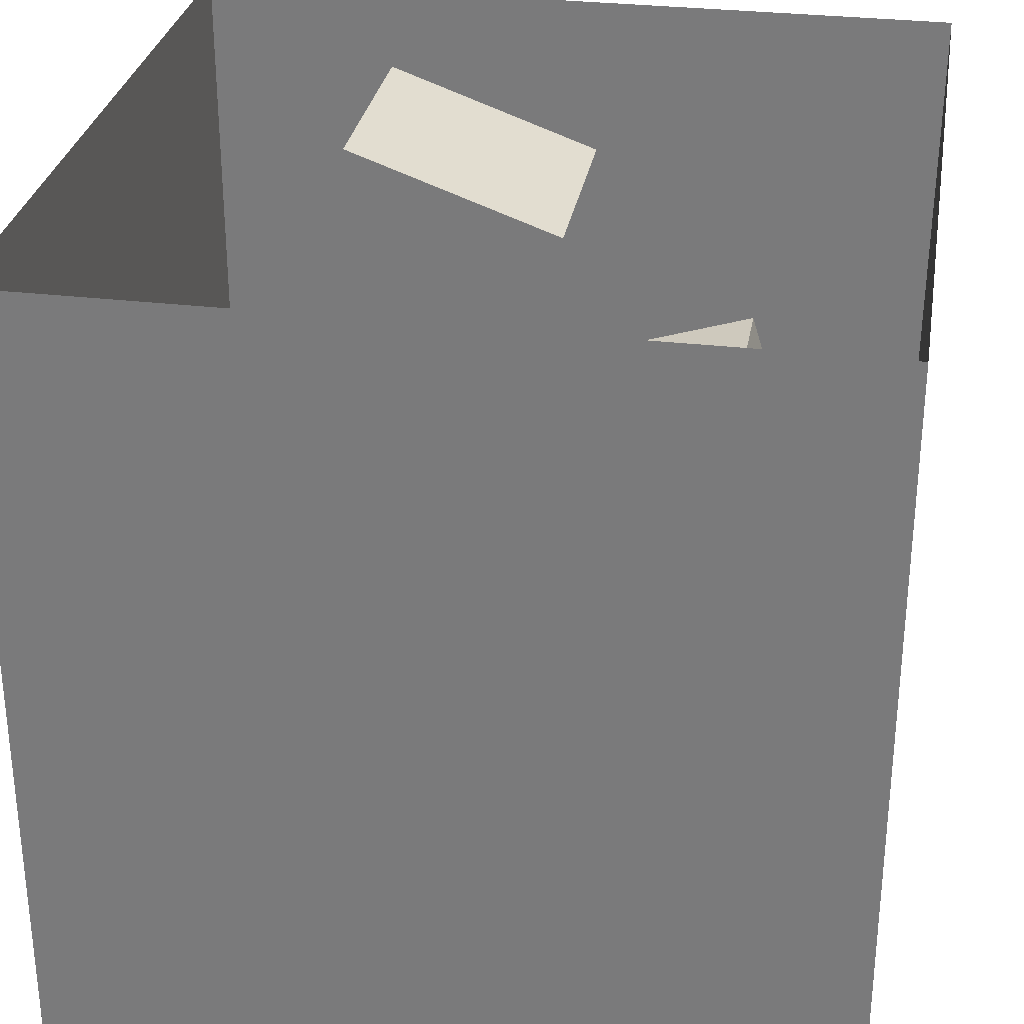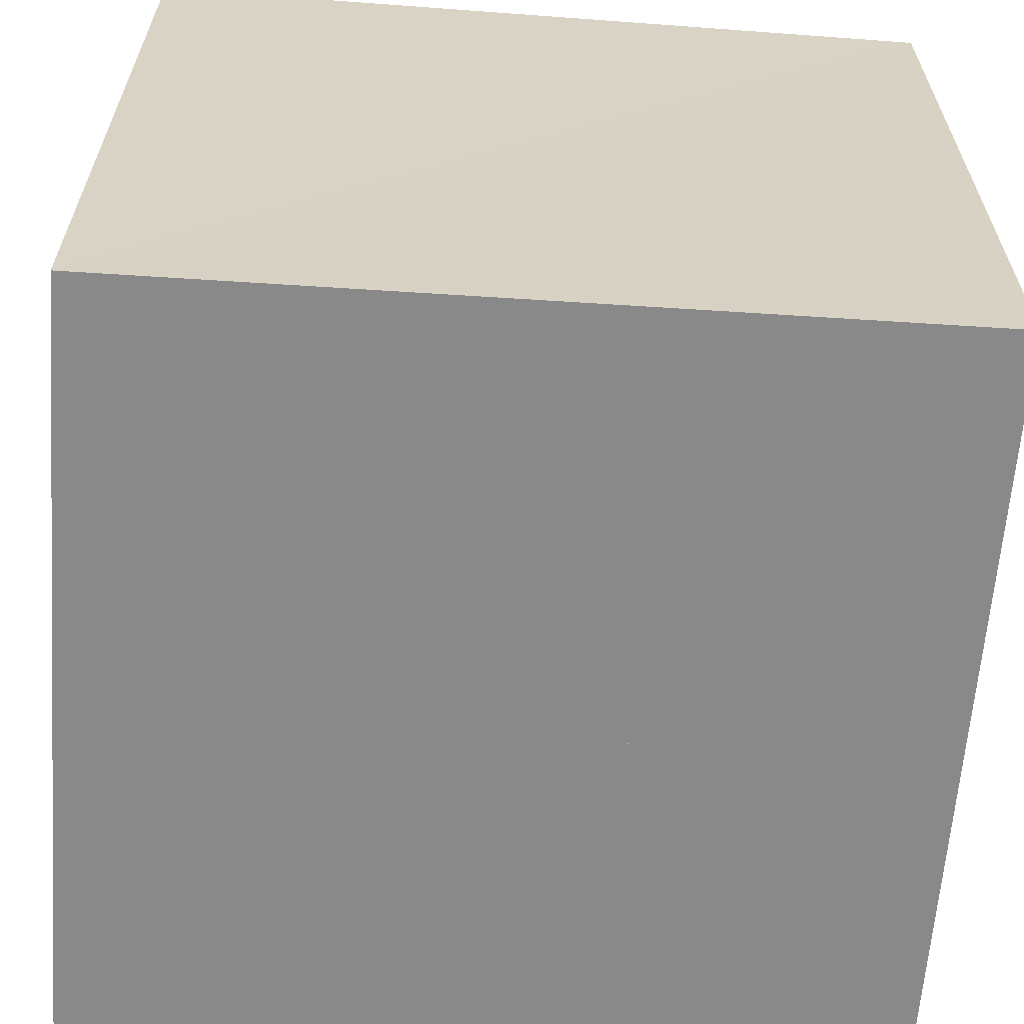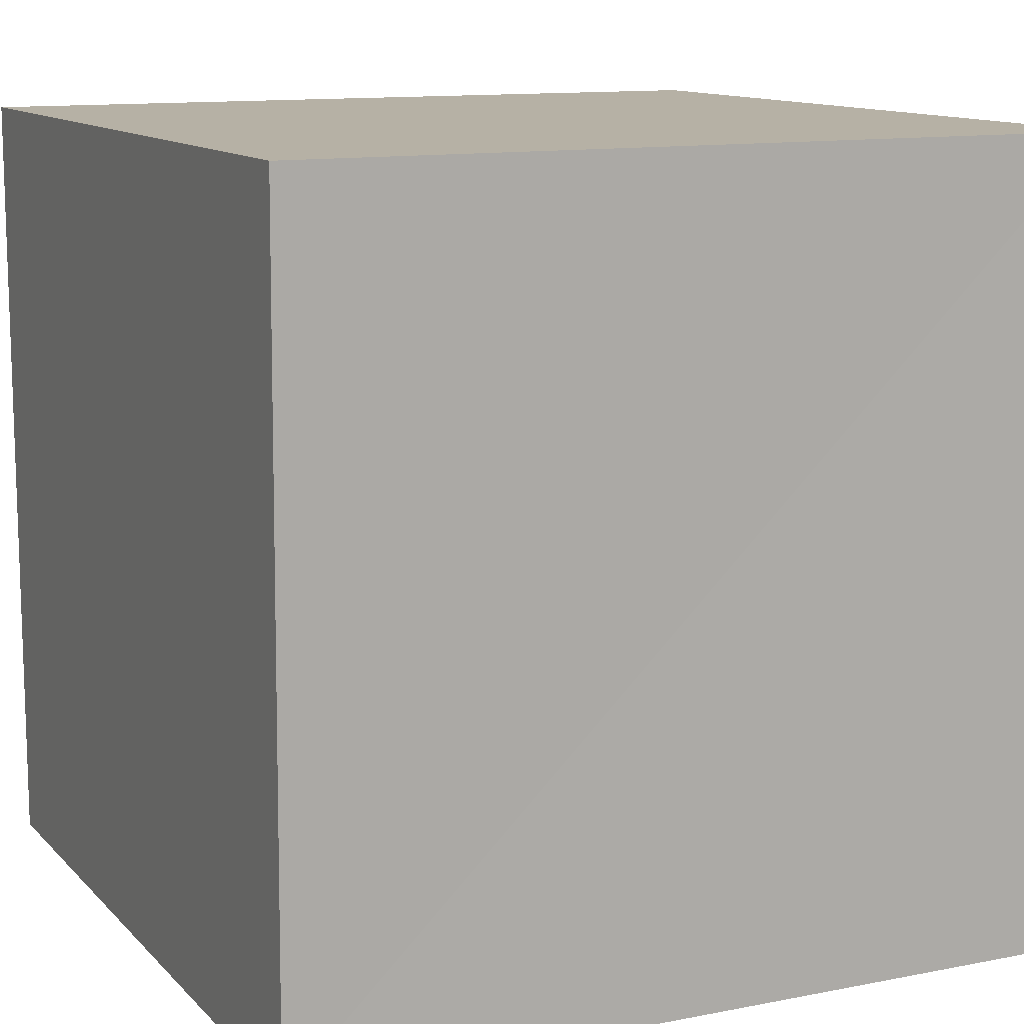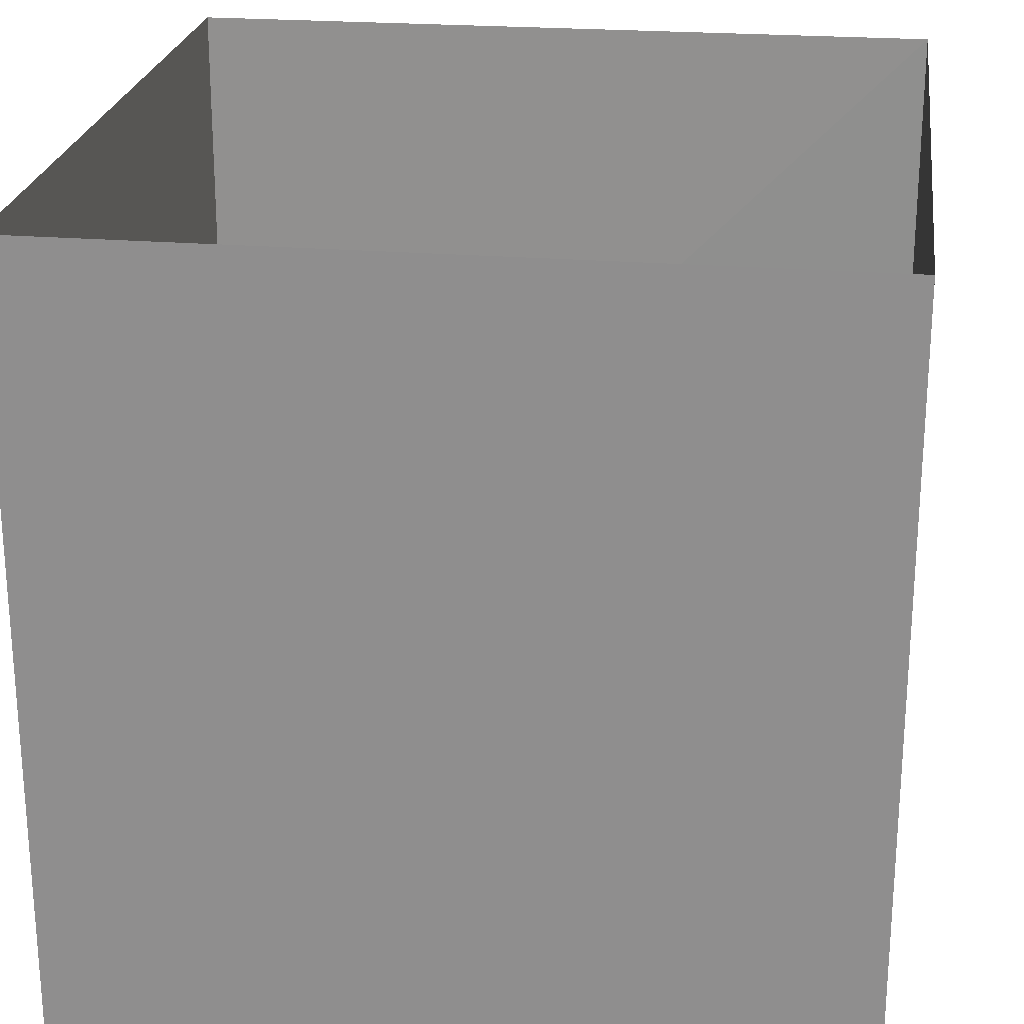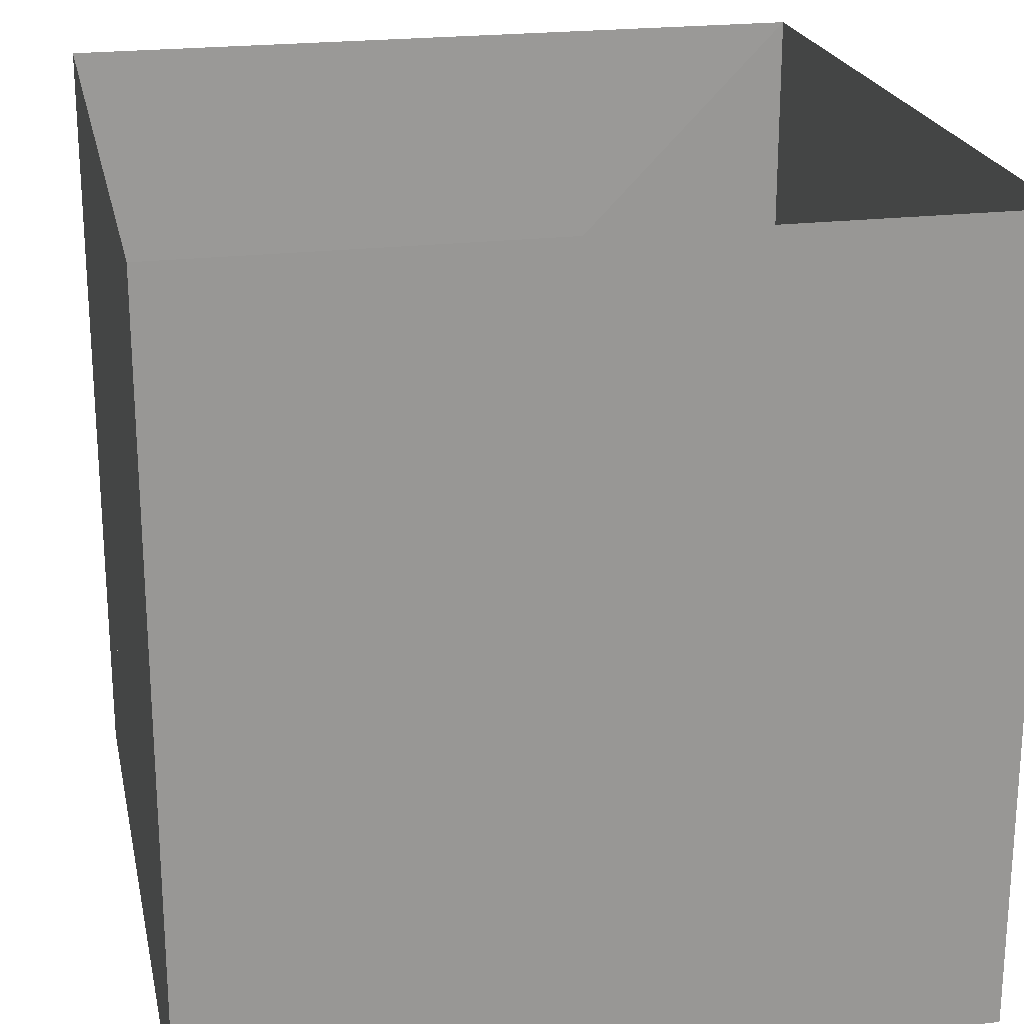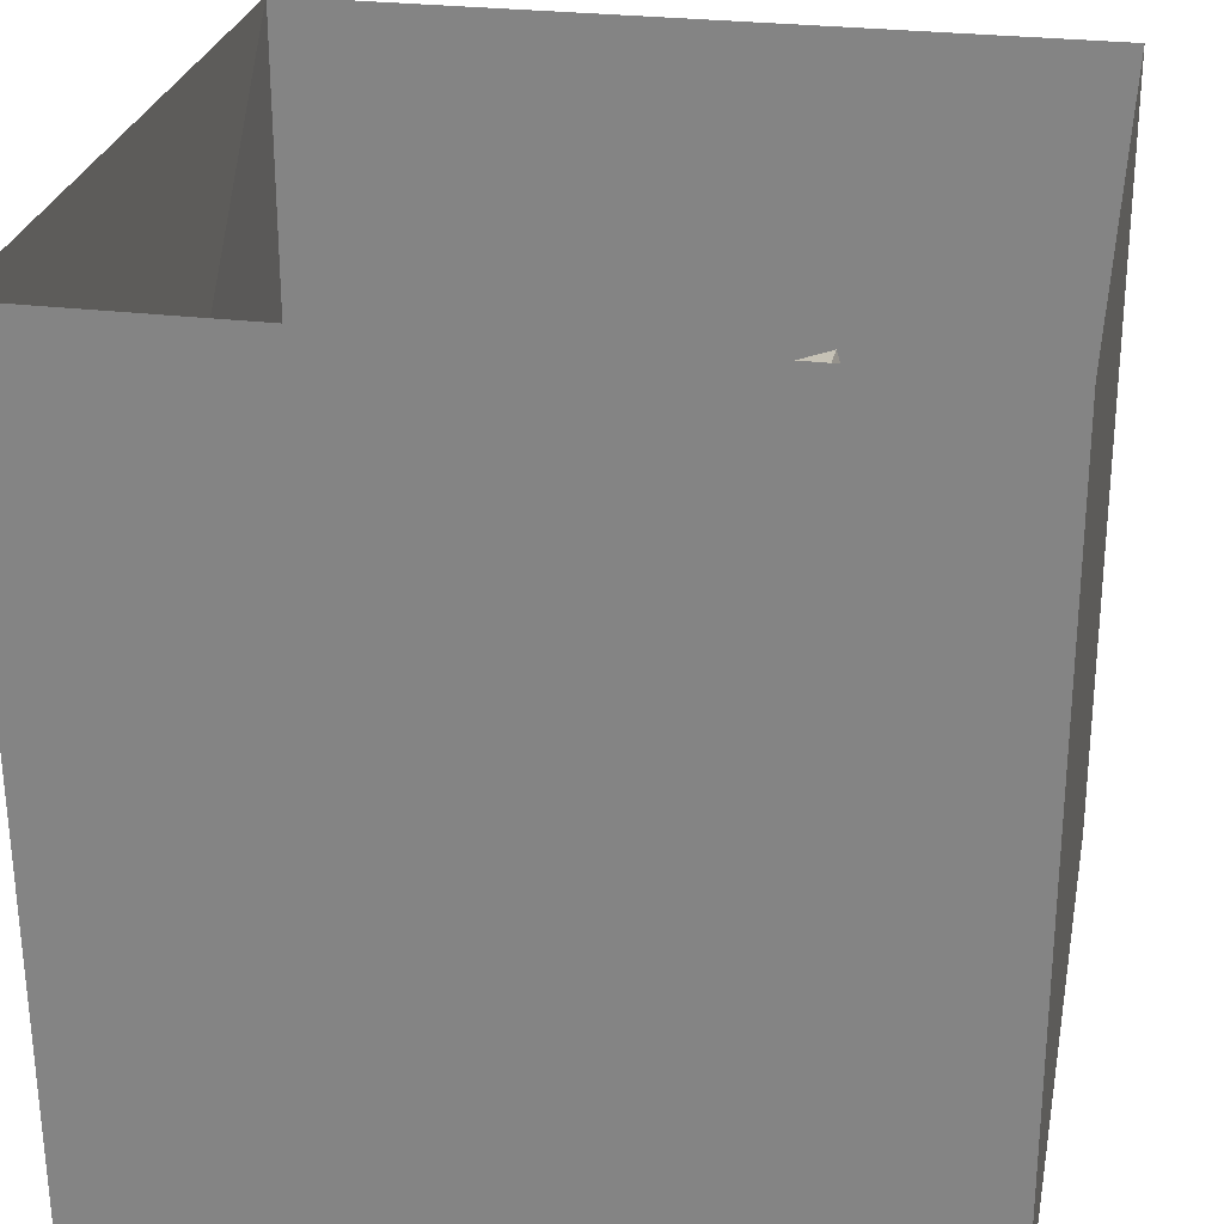
<metadata>
{"format":"obj","ext":"obj","renderer":"f3d","projection":"perspective","resolution":1024,"background":"white","views":[{"elev":30.2,"azim":-170.2,"up":"+Z"},{"elev":-63.2,"azim":-94.3,"up":"+Y"},{"elev":12.0,"azim":-115.6,"up":"+Y"},{"elev":23.6,"azim":97.8,"up":"+Z"},{"elev":21.9,"azim":78.2,"up":"+Z"},{"elev":26.7,"azim":10.9,"up":"+Z"}]}
</metadata>
<code>
o shortbox_leftWall.001
v 0.4968 0.6 0.7724
v 0.6919 0.6 0.2004
v 0.1299 0.6 0.005671
v -0.07482 0.6 0.5673
v -0.07482 -0 0.5673
v -0.07482 0.6 0.5673
v 0.1299 0.6 0.005671
v 0.1299 0 0.005671
v 0.4968 -0 0.7724
v 0.4968 0.6 0.7724
v -0.07482 0.6 0.5673
v -0.07482 -0 0.5673
v 0.6919 -0 0.2004
v 0.6919 0.6 0.2004
v 0.4968 0.6 0.7724
v 0.4968 -0 0.7724
v 0.1299 0 0.005671
v 0.1299 0.6 0.005671
v 0.6919 0.6 0.2004
v 0.6919 -0 0.2004
f 2 3 4
f 6 7 8
f 10 11 12
f 18 19 20
f 14 15 16
f 1 2 4
f 5 6 8
f 9 10 12
f 17 18 20
f 13 14 16
o backWall
v -0.99 0 -1.04
v 1 0 -1.04
v 1 1.99 -1.04
v -1.02 1.99 -1.04
f 22 23 24
f 21 22 24
o leftWall
v -1.01 -0 0.99
v -0.99 0 -1.04
v -1.02 1.99 -1.04
v -1.02 1.99 0.99
f 26 27 28
f 25 26 28
o ceiling
v -1.02 1.99 0.99
v -1.02 1.99 -1.04
v 1 1.99 -1.04
v 1 1.99 0.99
f 30 31 32
f 29 30 32
o rightWall
v 1 0 -1.04
v 1 -0 0.99
v 1 1.99 0.99
v 1 1.99 -1.04
f 34 35 36
f 33 34 36
o floor
v -1.01 -0 0.99
v 1 -0 0.99
v 1 0 -1.04
v -0.99 0 -1.04
f 37 38 39
f 40 37 39
o light
v -0.24 1.98 0.16
v -0.24 1.98 -0.22
v 0.23 1.98 -0.22
v 0.23 1.98 0.16
f 42 43 44
f 41 42 44
o tallbox_shortBox
v -0.53 1.2 0.09
v 0.04 1.2 -0.09
v -0.14 1.2 -0.67
v -0.71 1.2 -0.49
v -0.53 -0 0.09
v -0.53 1.2 0.09
v -0.71 1.2 -0.49
v -0.71 0 -0.49
v -0.71 0 -0.49
v -0.71 1.2 -0.49
v -0.14 1.2 -0.67
v -0.14 0 -0.67
v -0.14 0 -0.67
v -0.14 1.2 -0.67
v 0.04 1.2 -0.09
v 0.04 0 -0.09
v 0.04 0 -0.09
v 0.04 1.2 -0.09
v -0.53 1.2 0.09
v -0.53 -0 0.09
f 45 46 47
f 50 51 52
f 54 55 56
f 57 58 59
f 61 62 63
f 48 45 47
f 49 50 52
f 53 54 56
f 60 57 59
f 64 61 63

</code>
